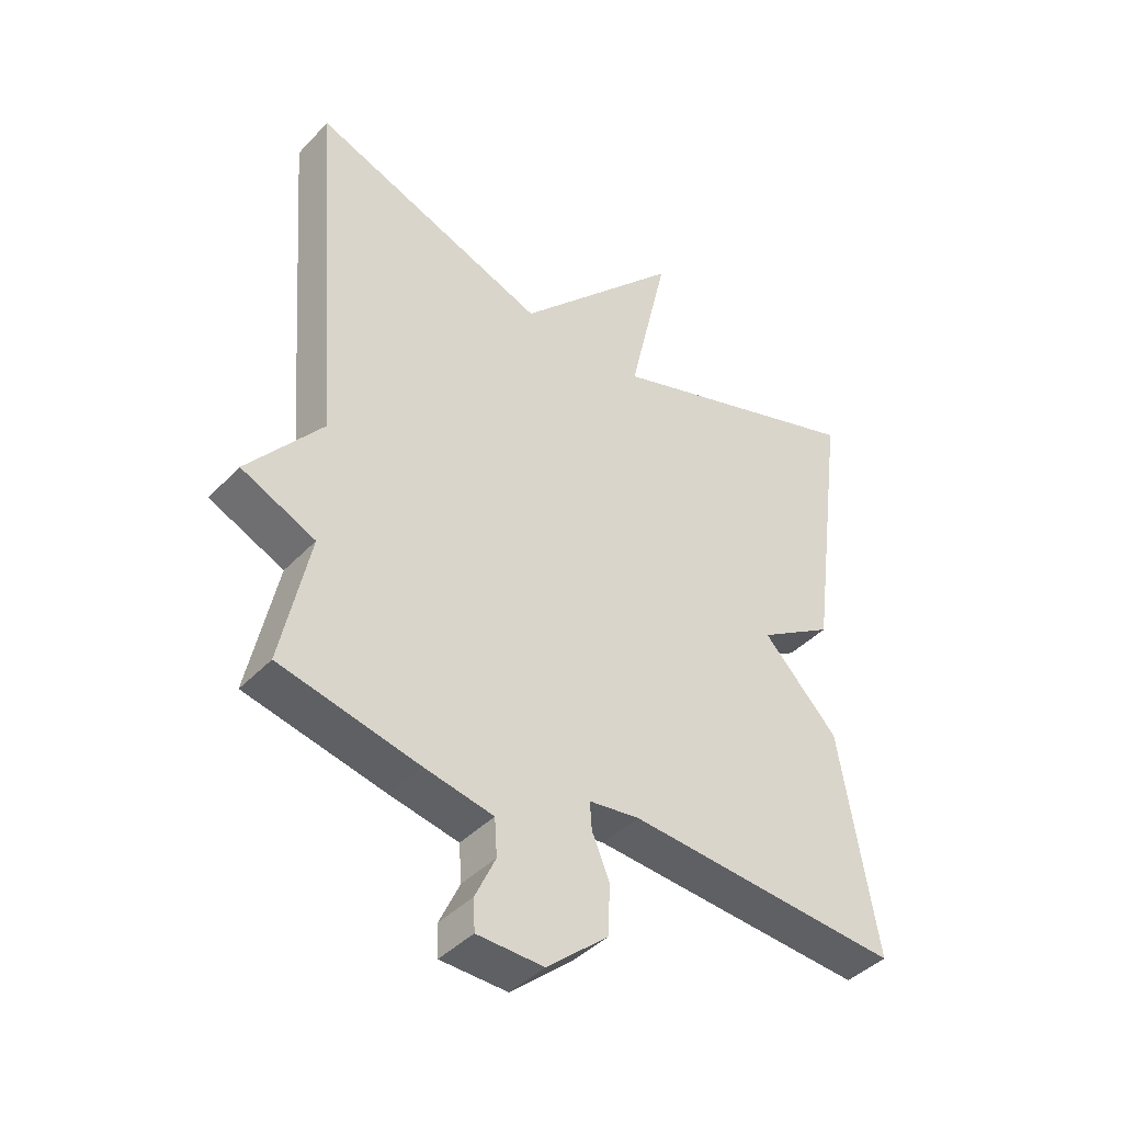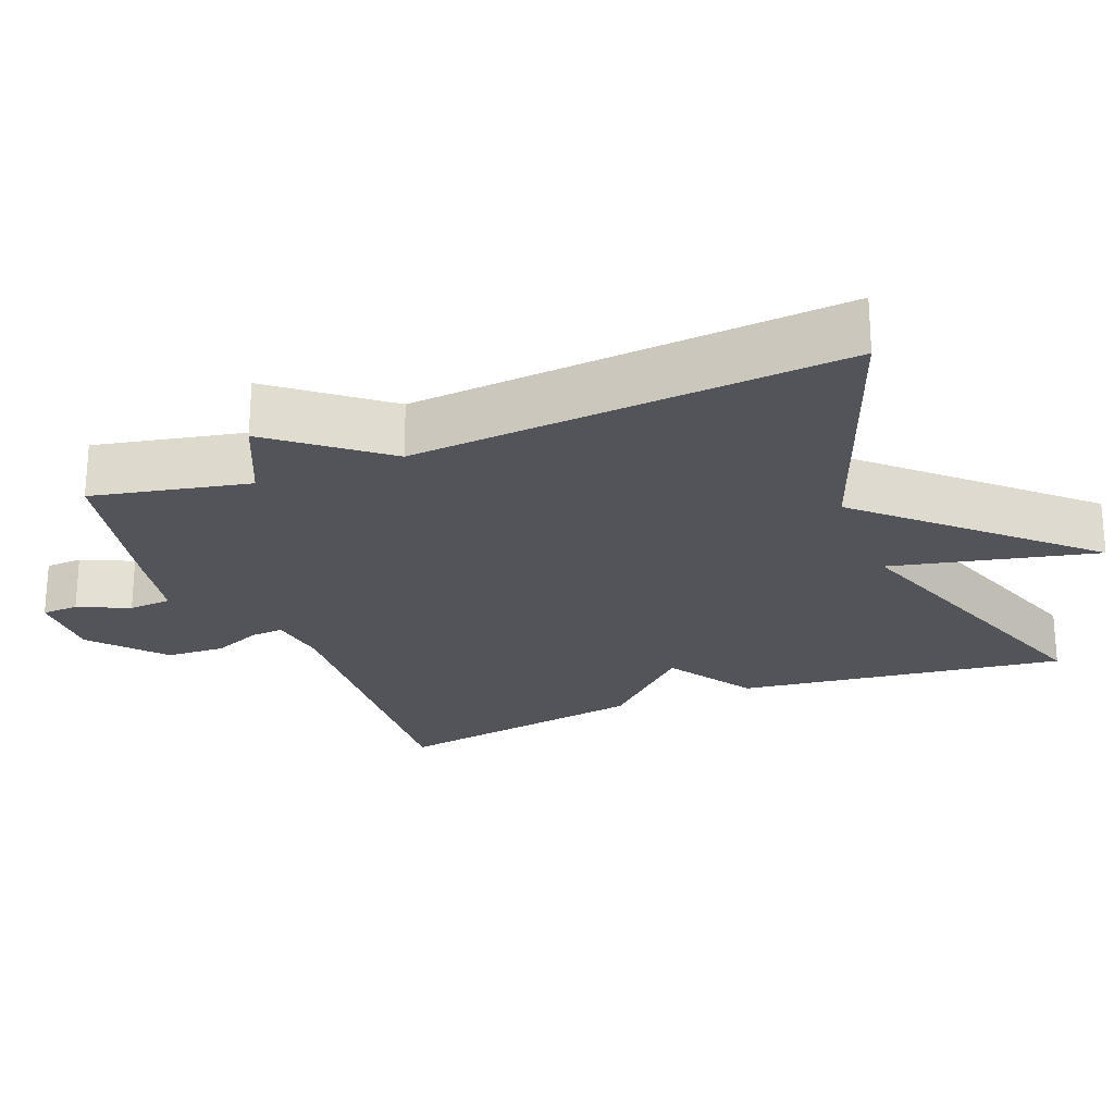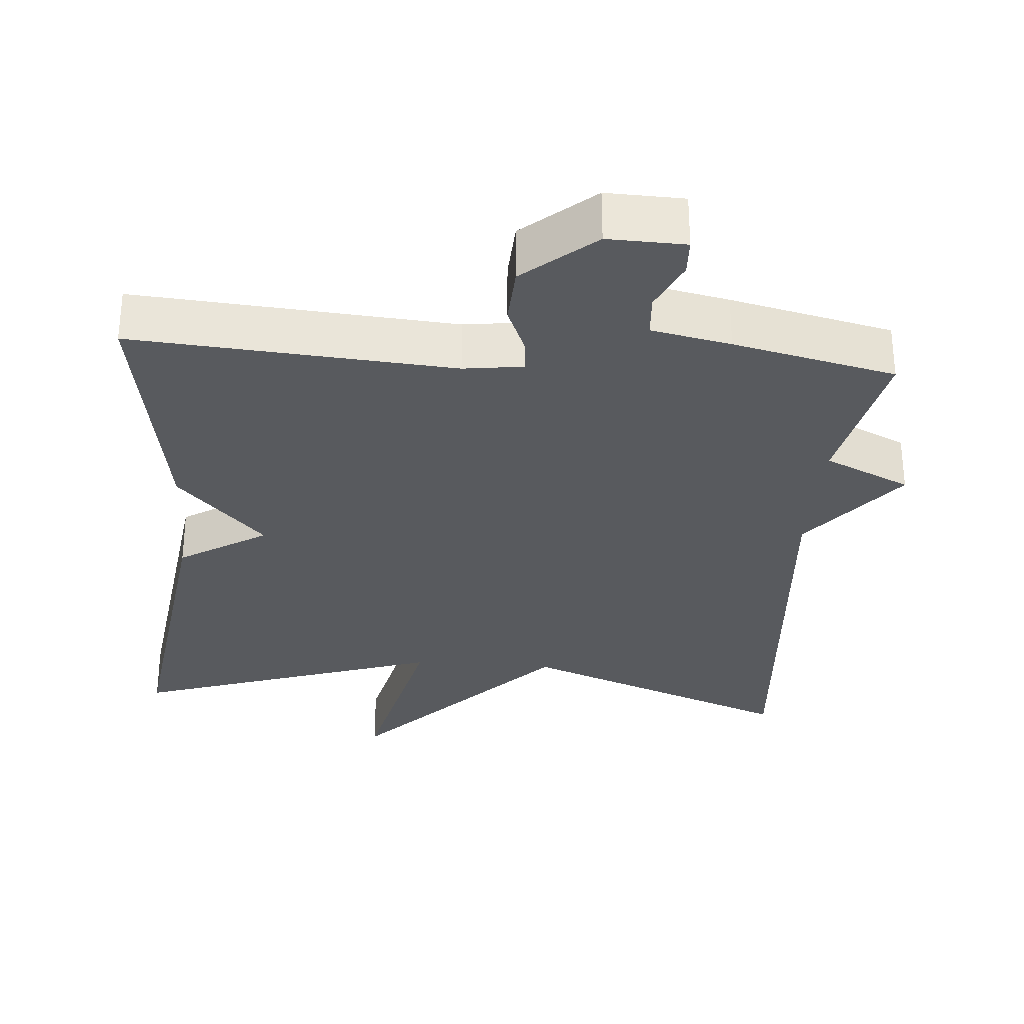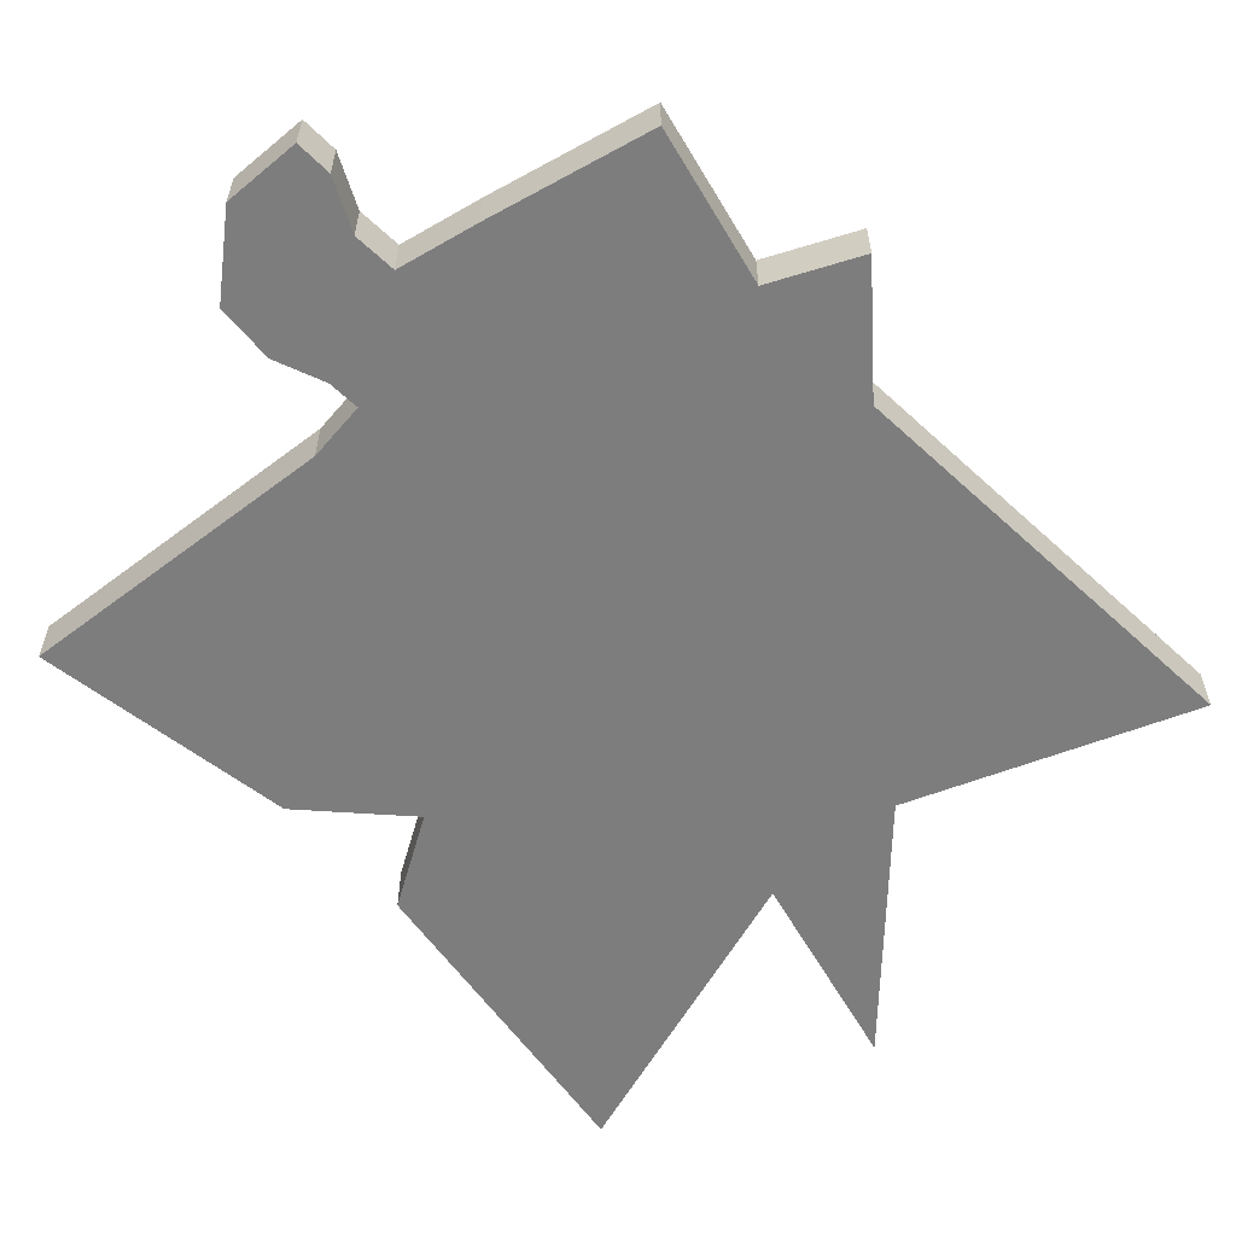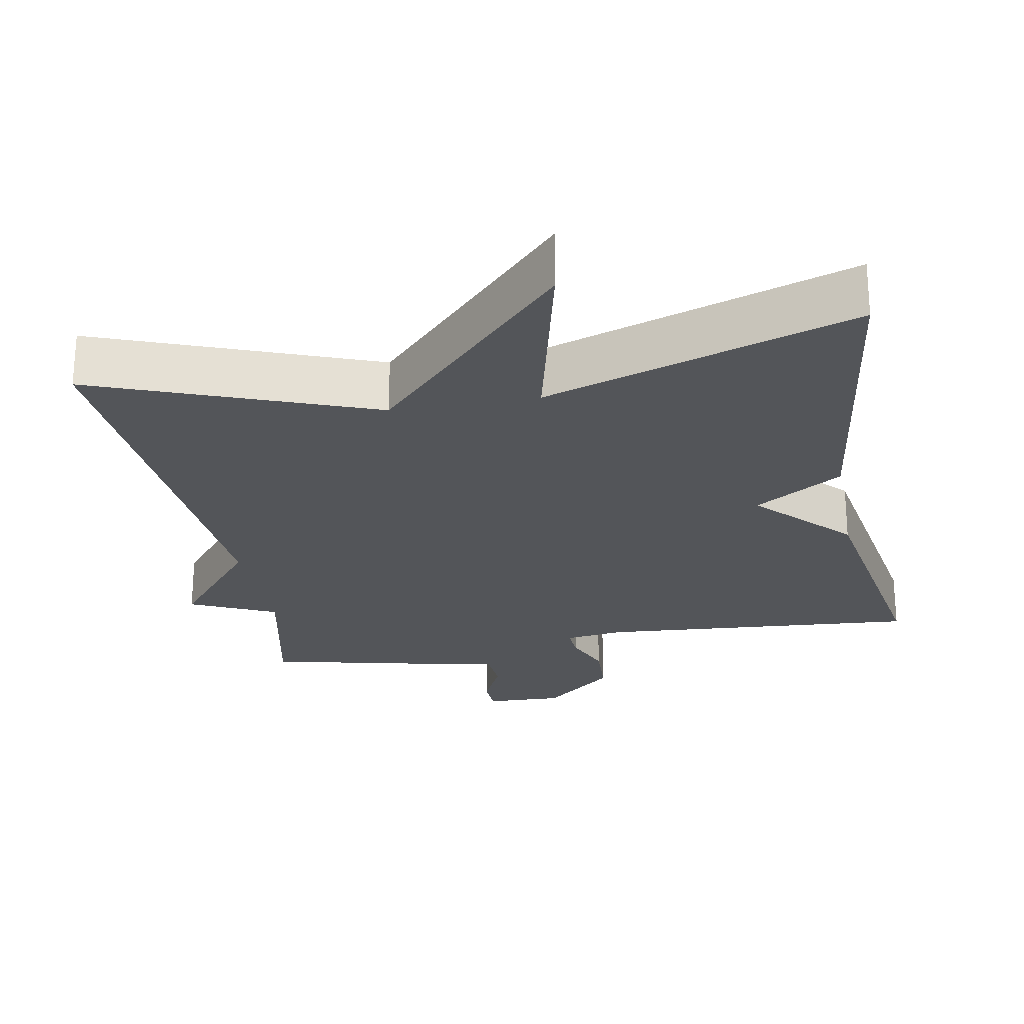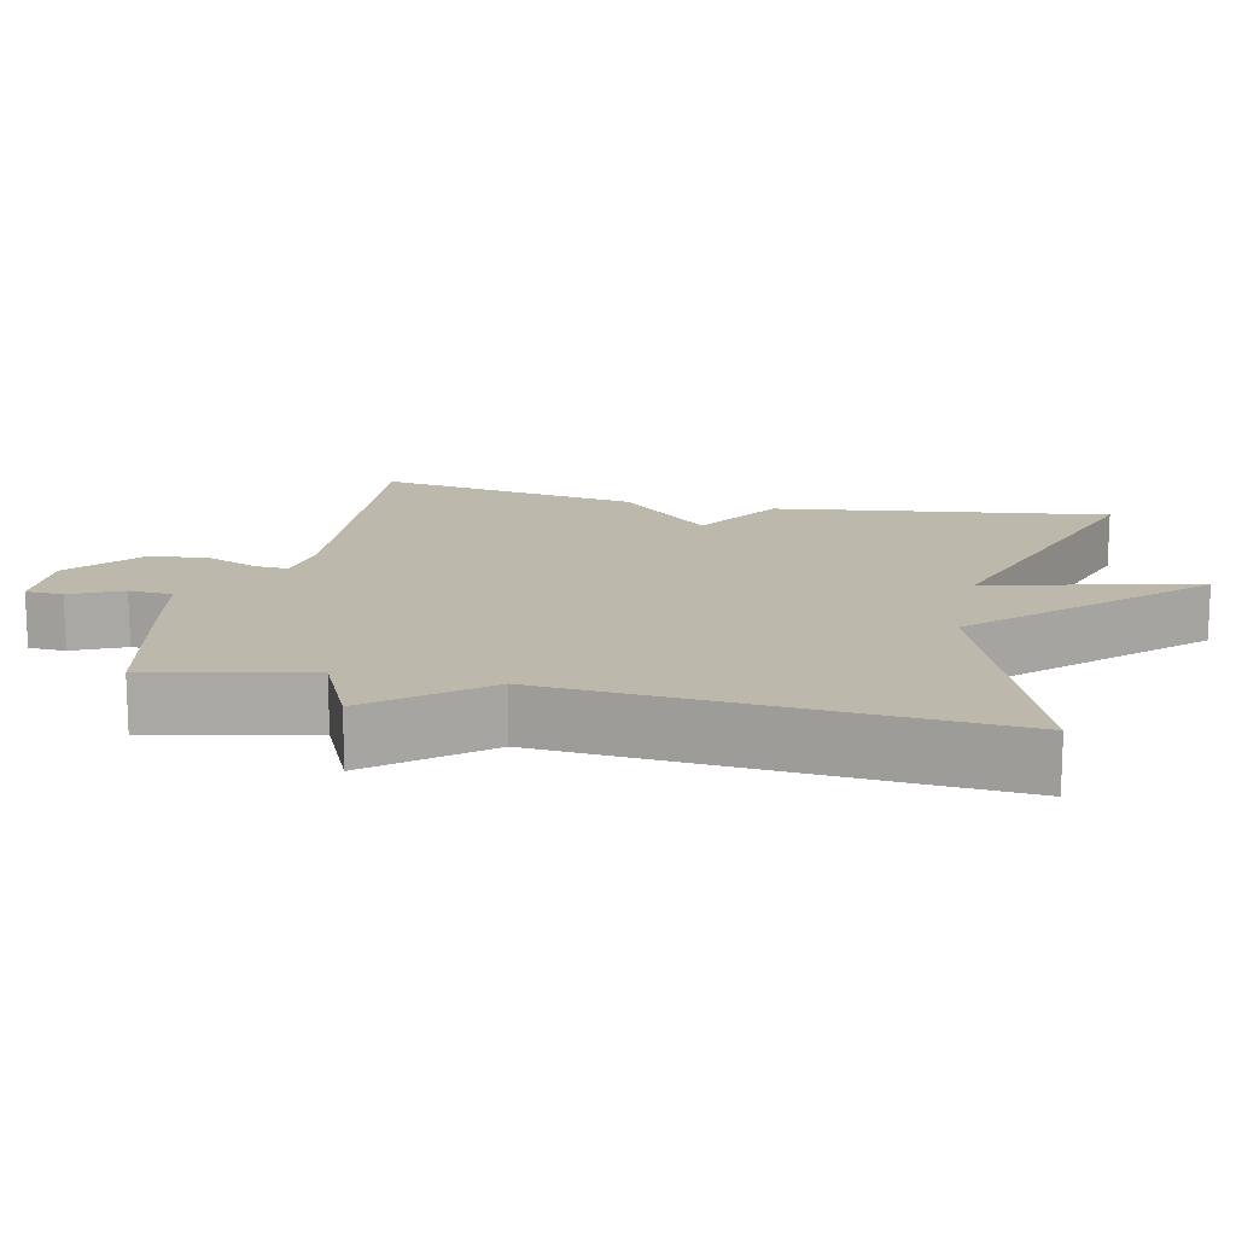
<metadata>
{"format":"obj","ext":"obj","renderer":"f3d","projection":"perspective","resolution":1024,"background":"white","views":[{"elev":-42.0,"azim":-39.3,"up":"+Z"},{"elev":-23.7,"azim":-68.2,"up":"+Y"},{"elev":-31.1,"azim":175.4,"up":"+Y"},{"elev":-59.1,"azim":-137.8,"up":"+Y"},{"elev":-24.5,"azim":10.3,"up":"+Y"},{"elev":14.9,"azim":-77.8,"up":"+Y"}]}
</metadata>
<code>
v -0.5 0.07 0.5
v -0.123 0.07 0.358
v 0.141 0.07 0.637
v 0.077 0.07 0.358
v 0.5 0.07 0.5
v 0.441 0.07 0.053
v 0.321 0.07 -0.022
v 0.441 0.07 -0.147
v 0.5 0.07 -0.5
v 0.062 0.07 -0.468
v -0.019 0.07 -0.479
v -0.016 0.07 -0.523
v 0.012 0.07 -0.59
v 0.008 0.07 -0.67
v -0.089 0.07 -0.753
v -0.195 0.07 -0.75
v -0.197 0.07 -0.7
v -0.165 0.07 -0.631
v -0.169 0.07 -0.572
v -0.278 0.07 -0.55
v -0.5 0.07 -0.5
v -0.455 0.07 -0.287
v -0.573 0.07 -0.233
v -0.455 0.07 -0.087
v -0.5 0 0.5
v -0.123 0 0.358
v 0.141 0 0.637
v 0.077 0 0.358
v 0.5 0 0.5
v 0.441 0 0.053
v 0.321 0 -0.022
v 0.441 0 -0.147
v 0.5 0 -0.5
v 0.062 0 -0.468
v -0.019 0 -0.479
v -0.016 0 -0.523
v 0.012 0 -0.59
v 0.008 0 -0.67
v -0.089 0 -0.753
v -0.195 0 -0.75
v -0.197 0 -0.7
v -0.165 0 -0.631
v -0.169 0 -0.572
v -0.278 0 -0.55
v -0.5 0 -0.5
v -0.455 0 -0.287
v -0.573 0 -0.233
v -0.455 0 -0.087
f 22 23 24
f 19 20 21 22
f 19 22 24
f 16 17 18
f 15 16 18
f 14 15 18
f 13 14 18
f 12 13 18
f 11 12 18 19
f 7 8 9 10
f 7 10 11
f 4 5 6 7
f 11 19 24
f 7 11 24
f 4 7 24
f 24 1 2
f 2 3 4 24
f 48 47 46
f 46 45 44 43
f 48 46 43
f 42 41 40
f 42 40 39
f 42 39 38
f 42 38 37
f 42 37 36
f 43 42 36 35
f 34 33 32 31
f 35 34 31
f 31 30 29 28
f 48 43 35
f 48 35 31
f 48 31 28
f 26 25 48
f 48 28 27 26
f 1 25 26 2
f 2 26 27 3
f 3 27 28 4
f 4 28 29 5
f 5 29 30 6
f 6 30 31 7
f 7 31 32 8
f 8 32 33 9
f 9 33 34 10
f 10 34 35 11
f 11 35 36 12
f 12 36 37 13
f 13 37 38 14
f 14 38 39 15
f 15 39 40 16
f 16 40 41 17
f 17 41 42 18
f 18 42 43 19
f 19 43 44 20
f 20 44 45 21
f 21 45 46 22
f 22 46 47 23
f 23 47 48 24
f 24 48 25 1

</code>
